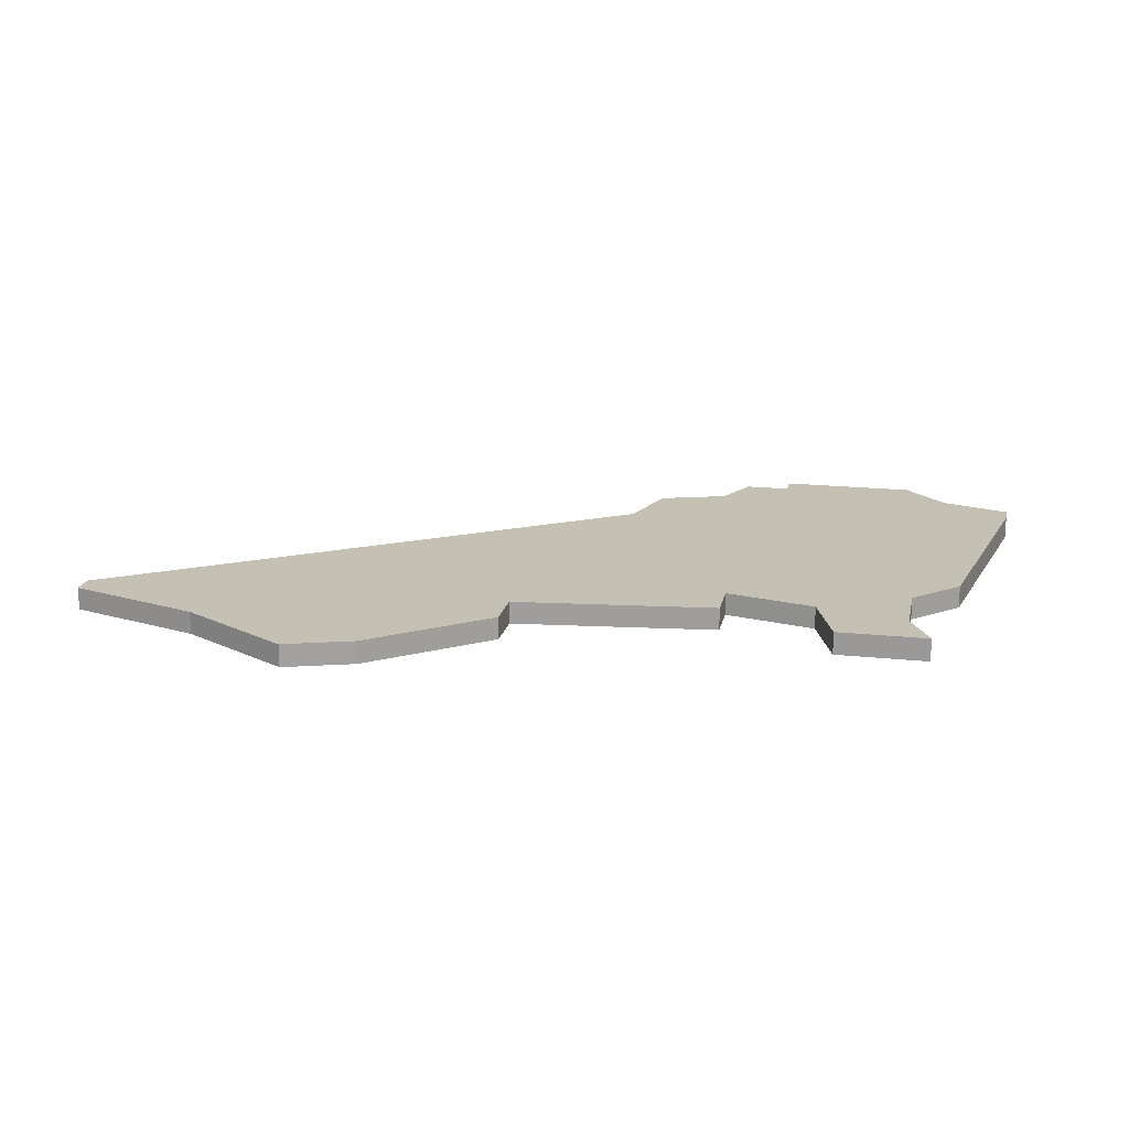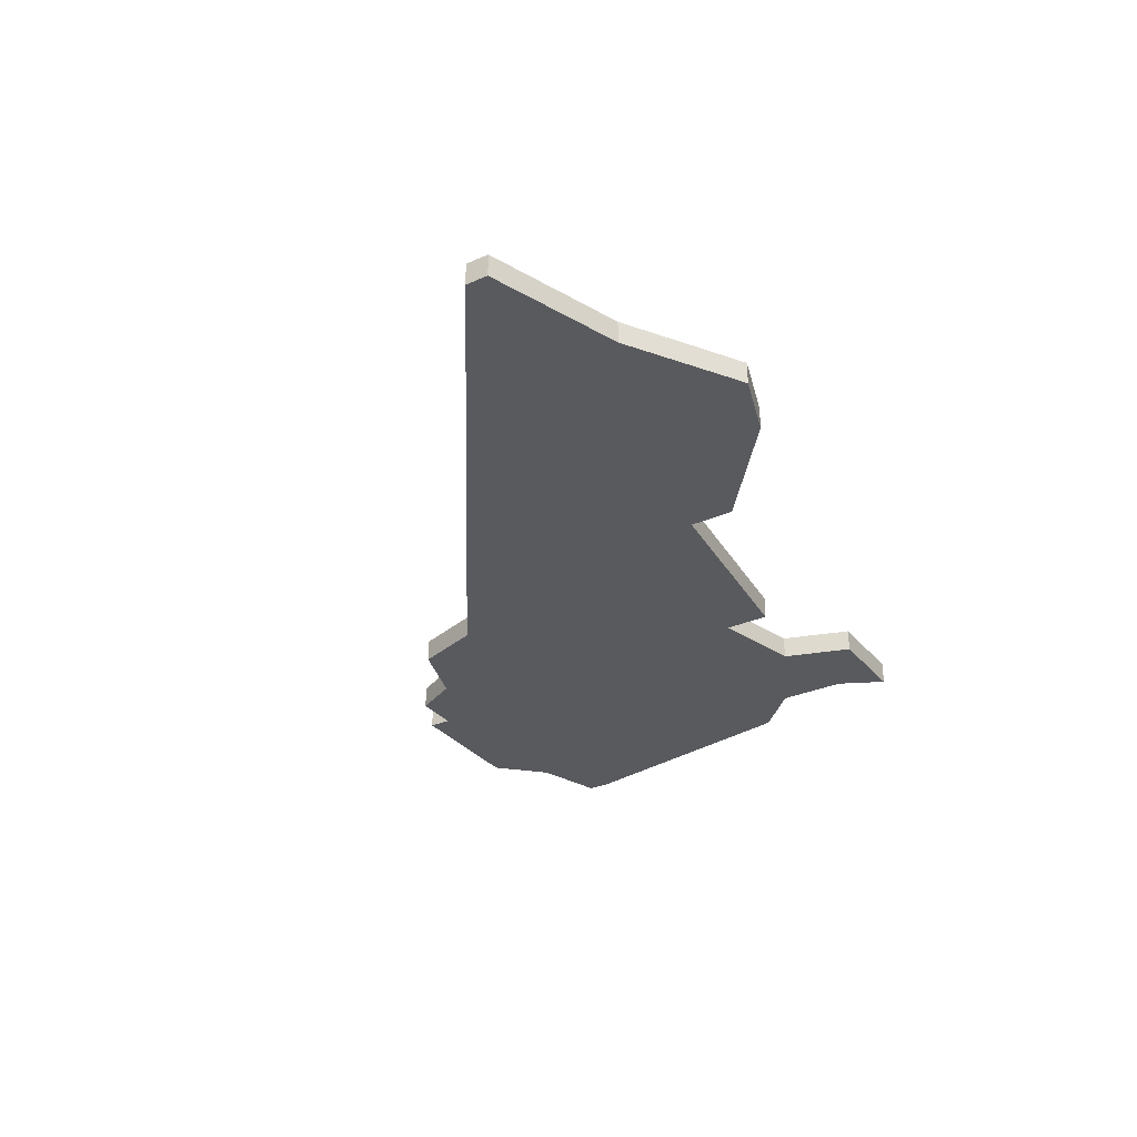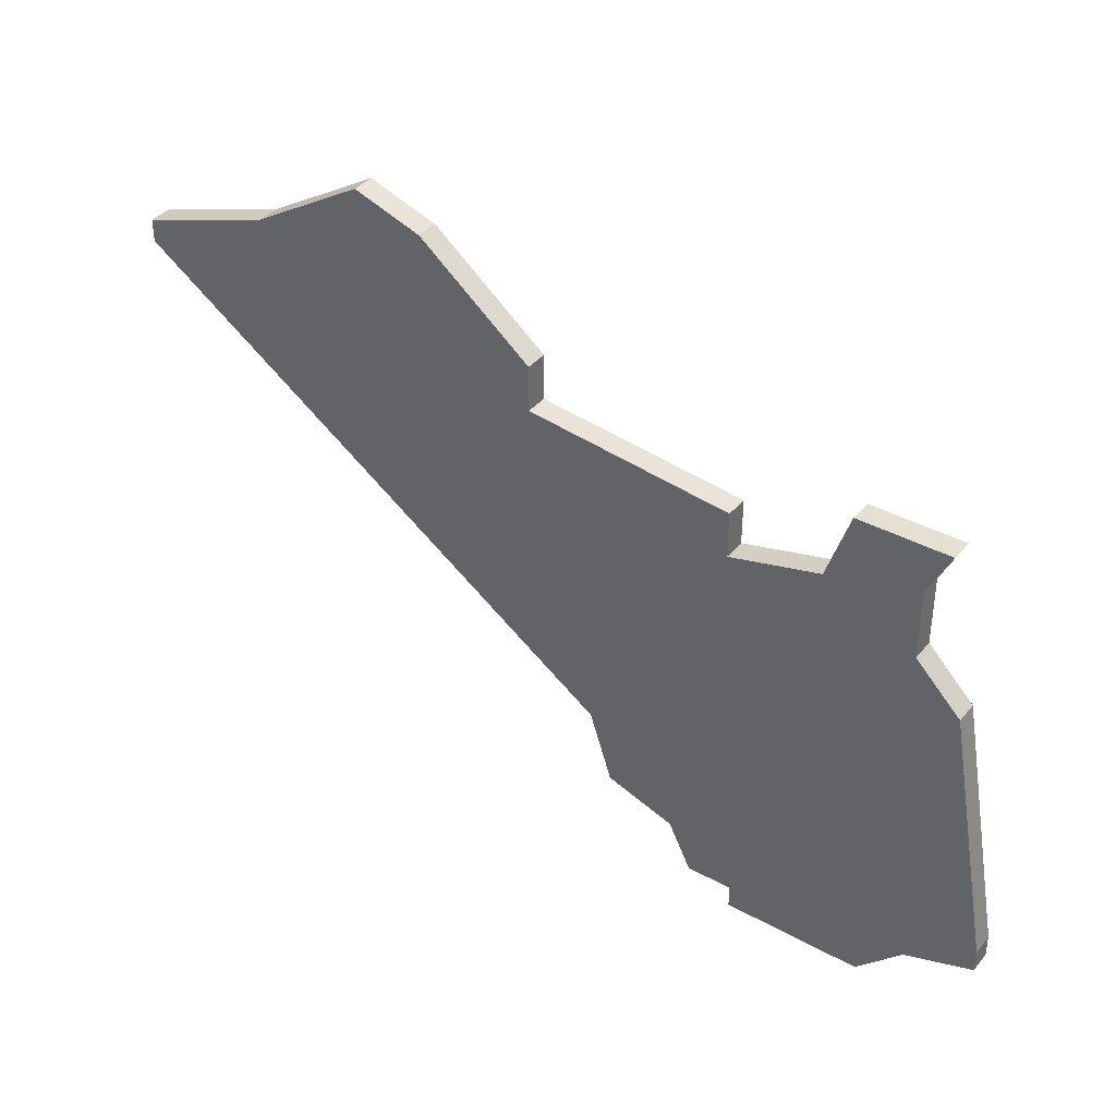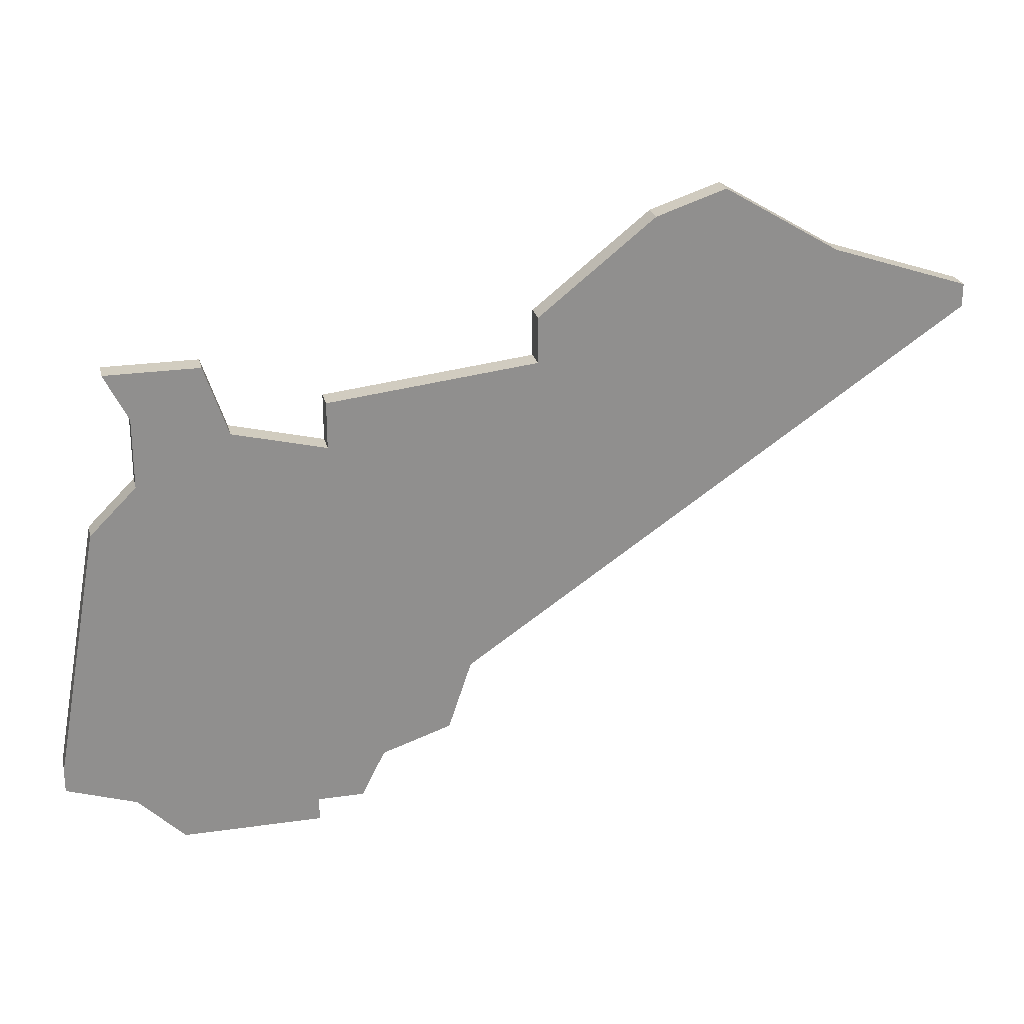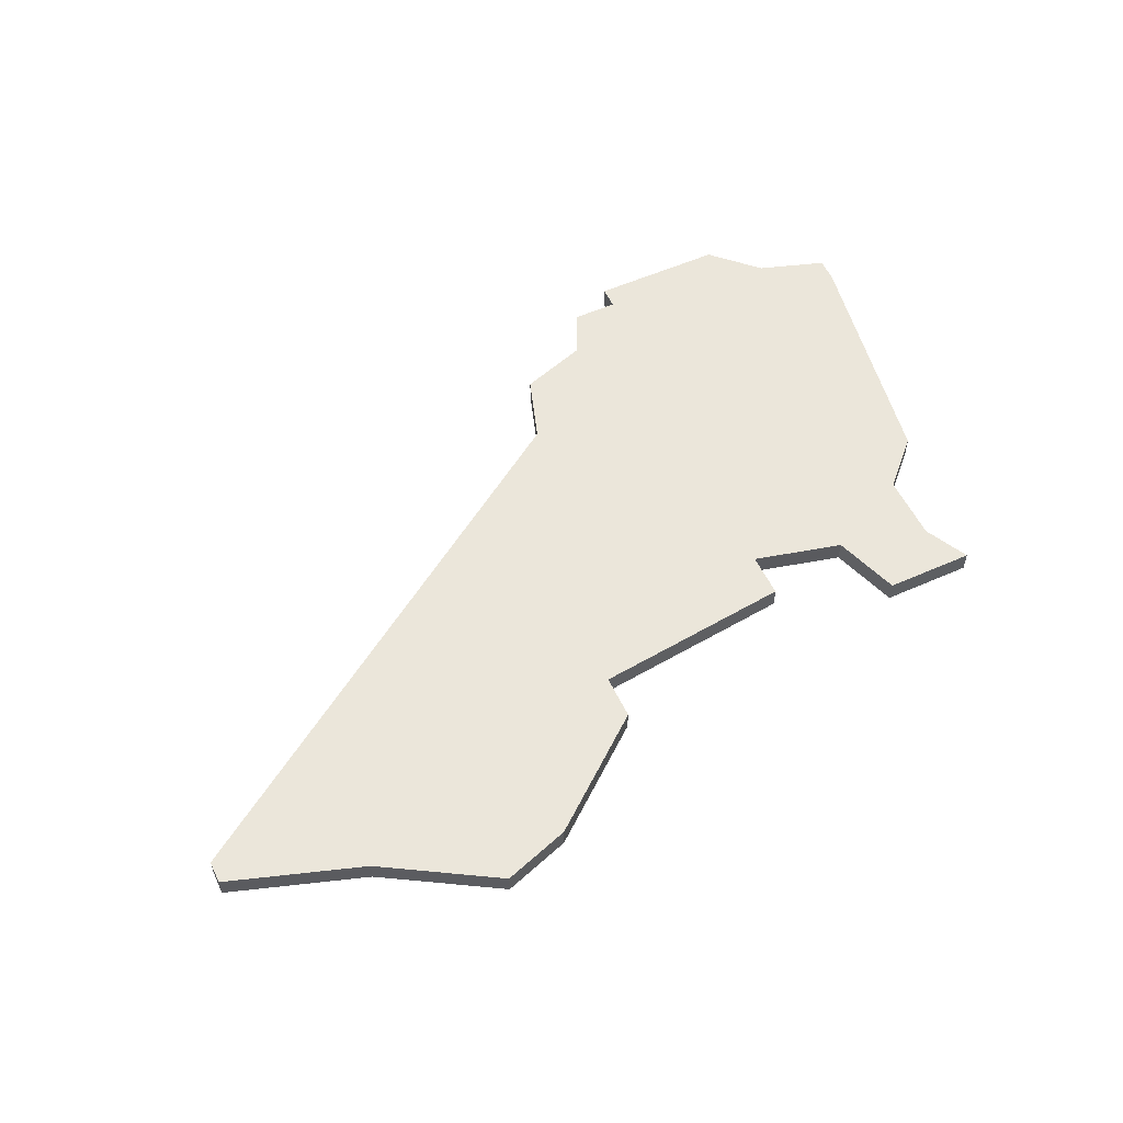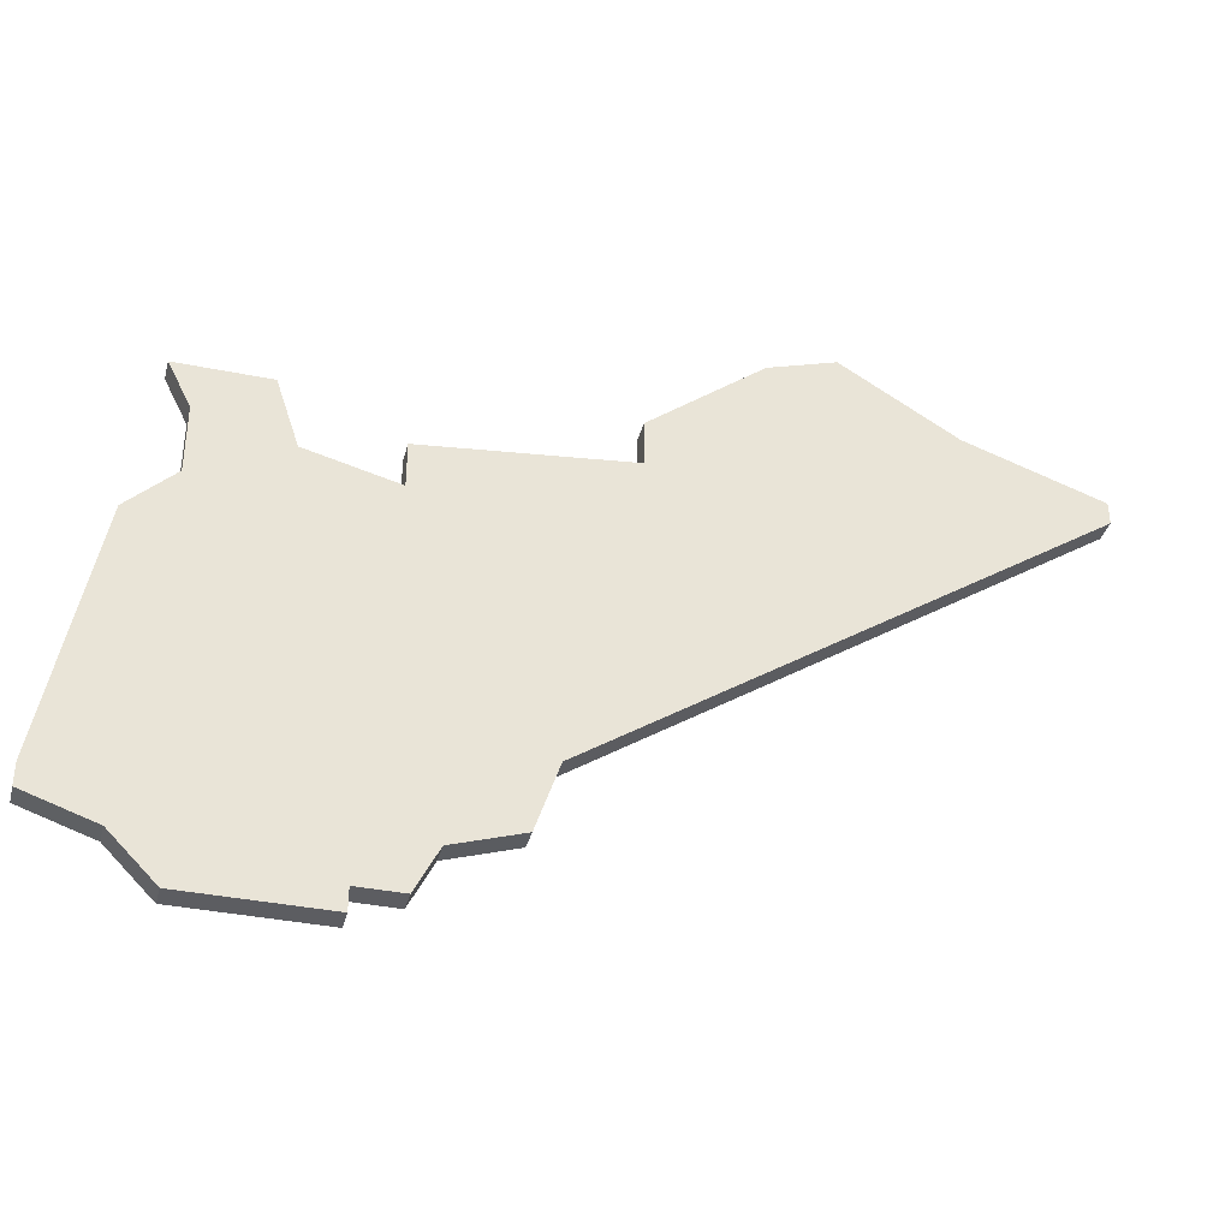
<metadata>
{"format":"obj","ext":"obj","renderer":"f3d","projection":"perspective","resolution":1024,"background":"white","views":[{"elev":18.2,"azim":-168.4,"up":"+Z"},{"elev":-31.0,"azim":122.0,"up":"+Z"},{"elev":38.3,"azim":-145.1,"up":"+Y"},{"elev":24.7,"azim":-13.2,"up":"+Y"},{"elev":54.9,"azim":154.8,"up":"+Z"},{"elev":-37.0,"azim":-14.7,"up":"+Y"}]}
</metadata>
<code>
v 3939 -856 0
v 3939 -856 1
v 3972 -855 0
v 3972 -855 1
v 3972 -856 0
v 3972 -856 1
v 3946 -875 0
v 3946 -875 1
v 3937 -878 0
v 3937 -878 1
v 3945 -877 0
v 3945 -877 1
v 3953 -855 0
v 3953 -855 1
v 3953 -857 0
v 3953 -857 1
v 3961 -850 0
v 3961 -850 1
v 3936 -861 0
v 3936 -861 1
v 3936 -858 0
v 3936 -858 1
v 3944 -860 0
v 3944 -860 1
v 3944 -858 0
v 3944 -858 1
v 3935 -876 0
v 3935 -876 1
v 3935 -856 0
v 3935 -856 1
v 3943 -877 0
v 3943 -877 1
v 3943 -878 0
v 3943 -878 1
v 3934 -863 0
v 3934 -863 1
v 3950 -871 0
v 3950 -871 1
v 3958 -851 0
v 3958 -851 1
v 3966 -853 0
v 3966 -853 1
v 3949 -874 0
v 3949 -874 1
v 3932 -874 0
v 3932 -874 1
v 3932 -875 0
v 3932 -875 1
v 3940 -859 0
v 3940 -859 1
f 45 27 47
f 27 45 35
f 31 33 9
f 27 31 9
f 27 35 7
f 23 35 19
f 1 49 21
f 19 21 49
f 29 1 21
f 49 23 19
f 27 7 31
f 23 25 15
f 11 31 7
f 7 35 23
f 37 43 7
f 23 37 7
f 37 23 15
f 13 39 15
f 41 15 39
f 41 3 5
f 39 17 41
f 15 41 5
f 5 37 15
f 48 28 46
f 36 46 28
f 10 34 32
f 10 32 28
f 8 36 28
f 20 36 24
f 22 50 2
f 50 22 20
f 22 2 30
f 20 24 50
f 32 8 28
f 16 26 24
f 8 32 12
f 24 36 8
f 8 44 38
f 8 38 24
f 16 24 38
f 16 40 14
f 40 16 42
f 6 4 42
f 42 18 40
f 6 42 16
f 16 38 6
f 22 30 21
f 21 30 29
f 20 22 19
f 19 22 21
f 36 20 35
f 35 20 19
f 46 36 45
f 45 36 35
f 48 46 47
f 47 46 45
f 28 48 27
f 27 48 47
f 10 28 9
f 9 28 27
f 34 10 33
f 33 10 9
f 32 34 31
f 31 34 33
f 12 32 11
f 11 32 31
f 8 12 7
f 7 12 11
f 44 8 43
f 43 8 7
f 38 44 37
f 37 44 43
f 6 38 5
f 5 38 37
f 4 6 3
f 3 6 5
f 42 4 41
f 41 4 3
f 18 42 17
f 17 42 41
f 40 18 39
f 39 18 17
f 14 40 13
f 13 40 39
f 16 14 15
f 15 14 13
f 26 16 25
f 25 16 15
f 24 26 23
f 23 26 25
f 50 24 49
f 49 24 23
f 30 2 29
f 29 2 1
f 2 50 1
f 1 50 49

</code>
